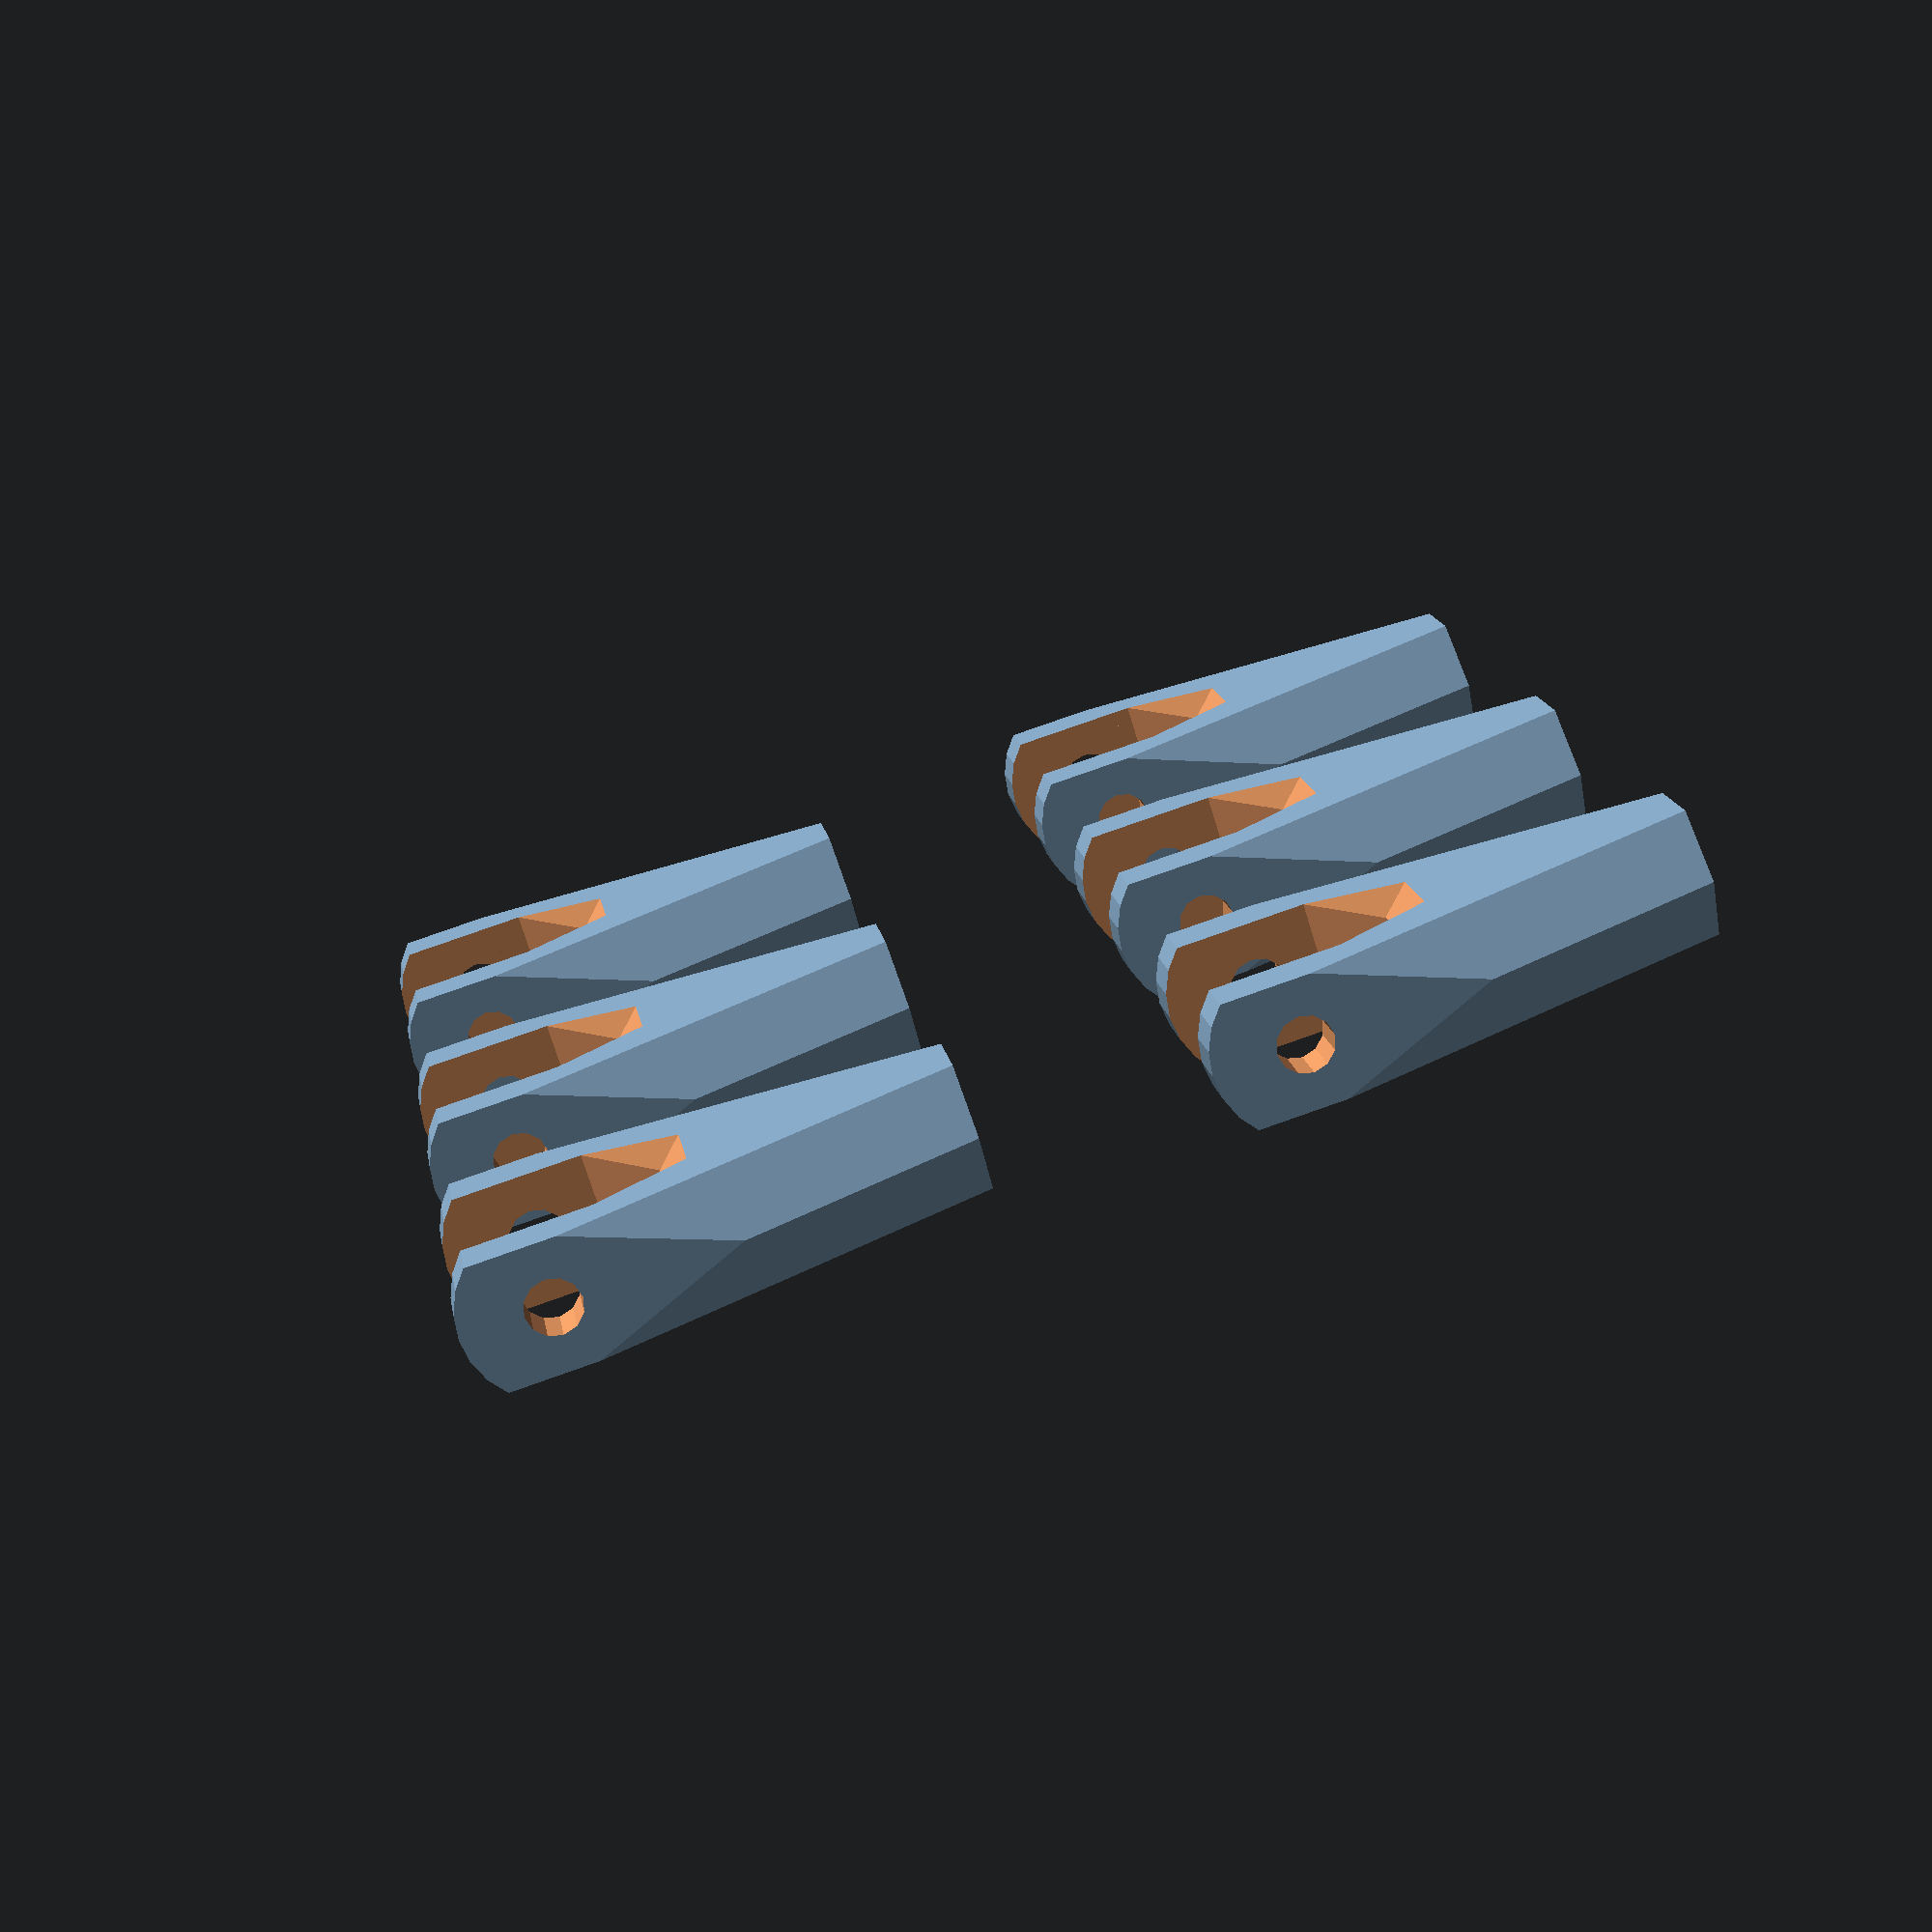
<openscad>
h = 7;
r = h/2 / cos(30);

module jaws() {
  difference() {
    union() {
      intersection () {
        rotate([90, 0, 0]) cylinder(r=5, h=14, center=true, $fn=24);
        translate([-4, 0, 0]) cube([10, 14, h], center=true);
      }
      intersection() {
        translate([10, 0, 0]) cube([26, 14, h], center=true);
        translate([10, 0, 0]) rotate([0, 90, 0]) rotate([0, 0, 30])
          cylinder(r1=10, r2=r, h=26, center=true, $fn=6);
      }
    }
    translate([-1.5, 0, 0]) cube([10, 8.4, 10], center=true);
    translate([3.5, 0, 0]) rotate([0, 0, 30])
      cylinder(r=4.2, h=10, center=true, $fn=6);
    translate([4, 0, 4]) rotate([0, 45, 0])
      rotate([0, 0, 30]) cylinder(r=4.2, h=8, center=true, $fn=6);
    translate([4, 0, -4]) rotate([0, -45, 0])
      rotate([0, 0, 30]) cylinder(r=4.2, h=8, center=true, $fn=6);
    rotate([90, 0, 0]) cylinder(r=1.55, h=40, center=true, $fn=12);
    translate([19, 0, 0]) rotate([0, 90, 0])
      cylinder(r=2.8, h=20, center=true, $fn=12);
  }
}


for(x=[0:2]) for (y=[0:1])
translate([y*40, x*25, h/2]) jaws();
</openscad>
<views>
elev=72.2 azim=350.8 roll=17.2 proj=p view=wireframe
</views>
